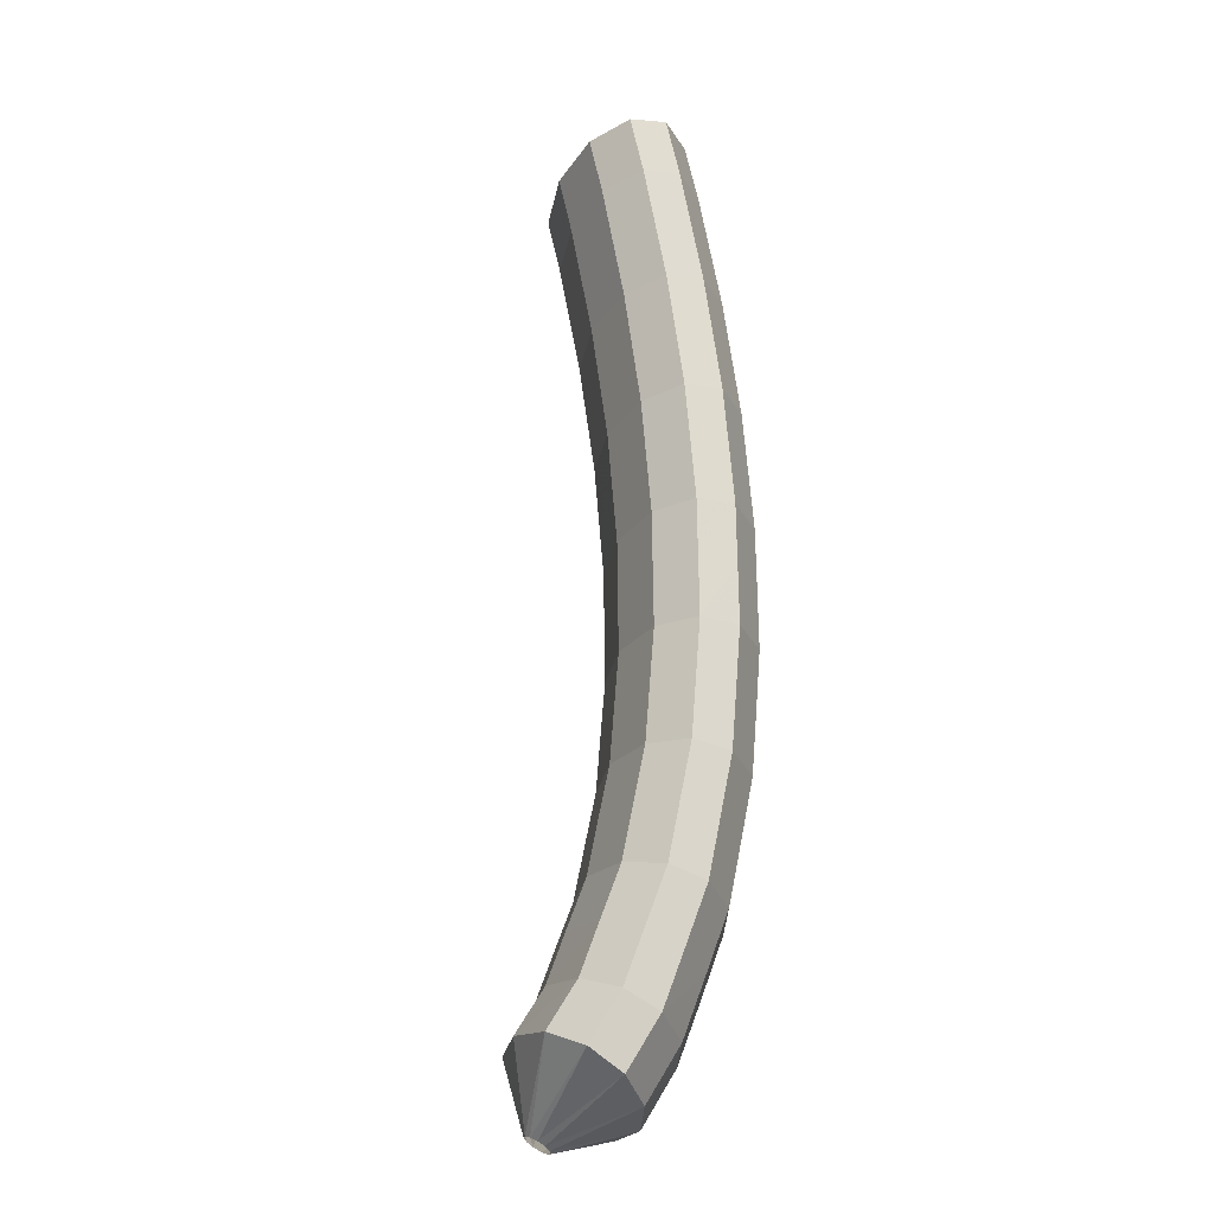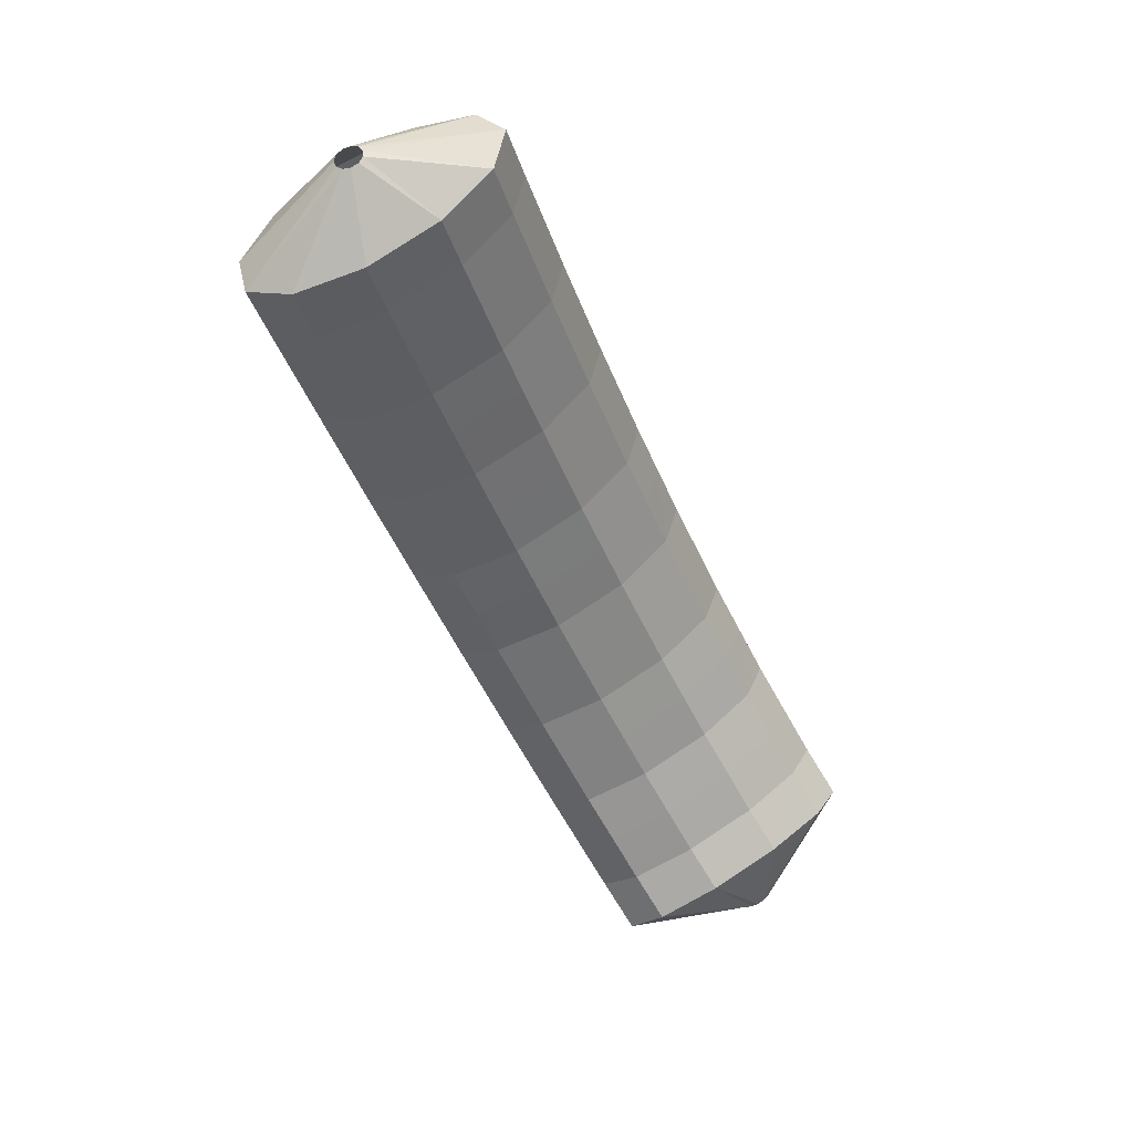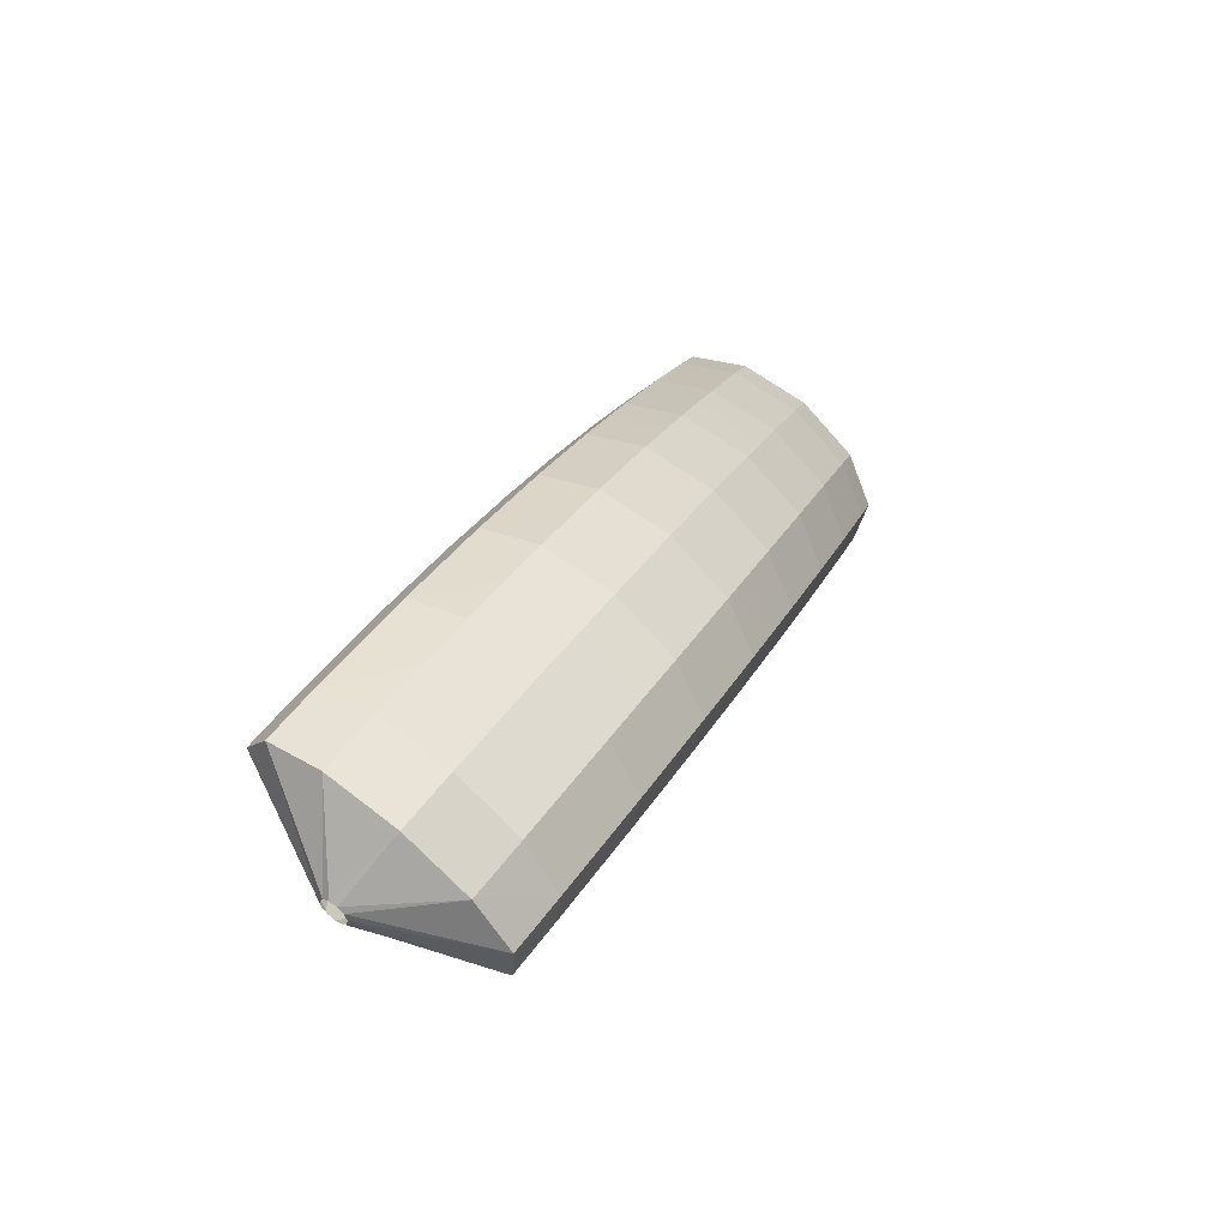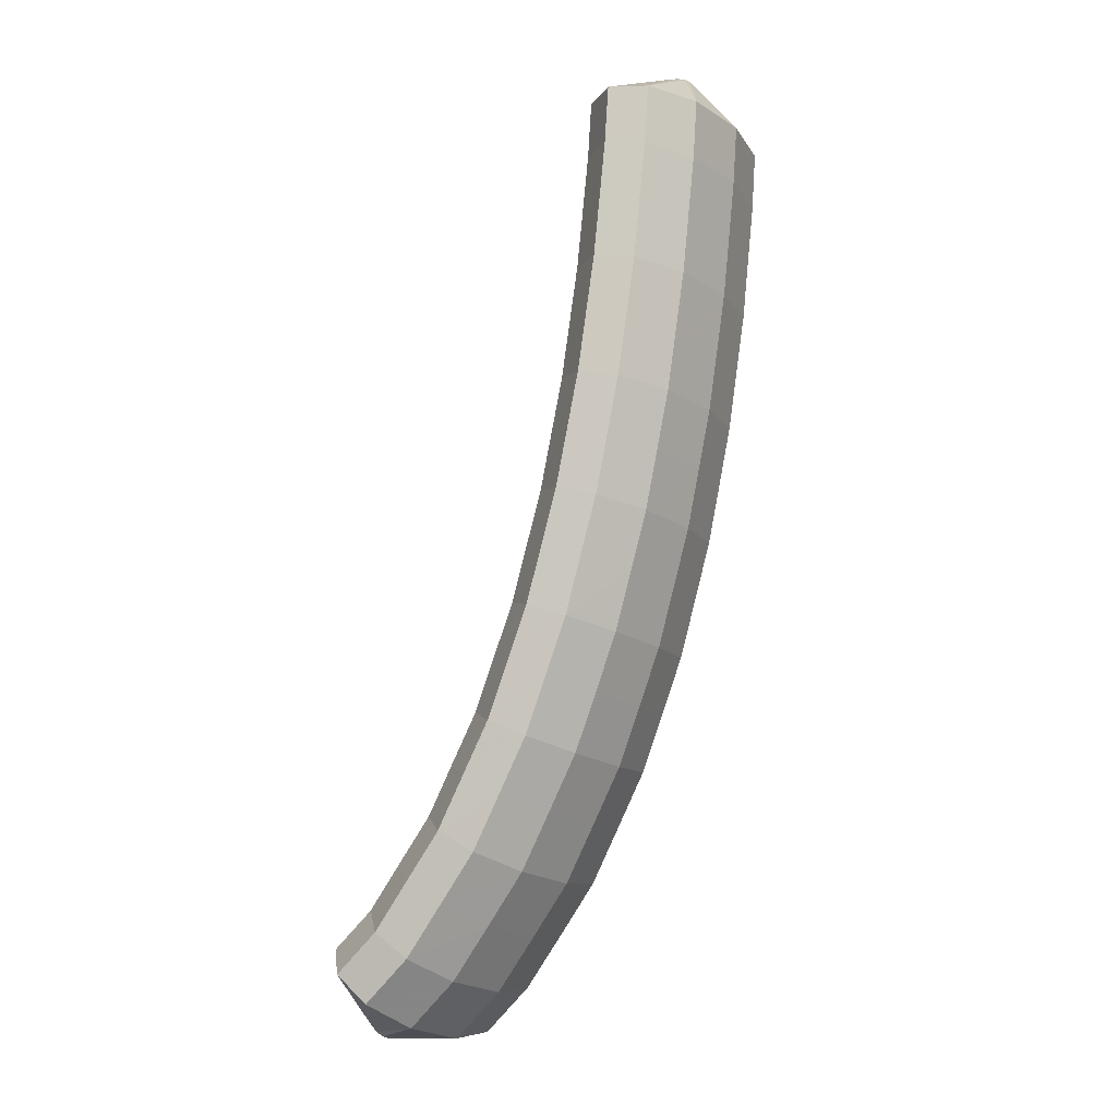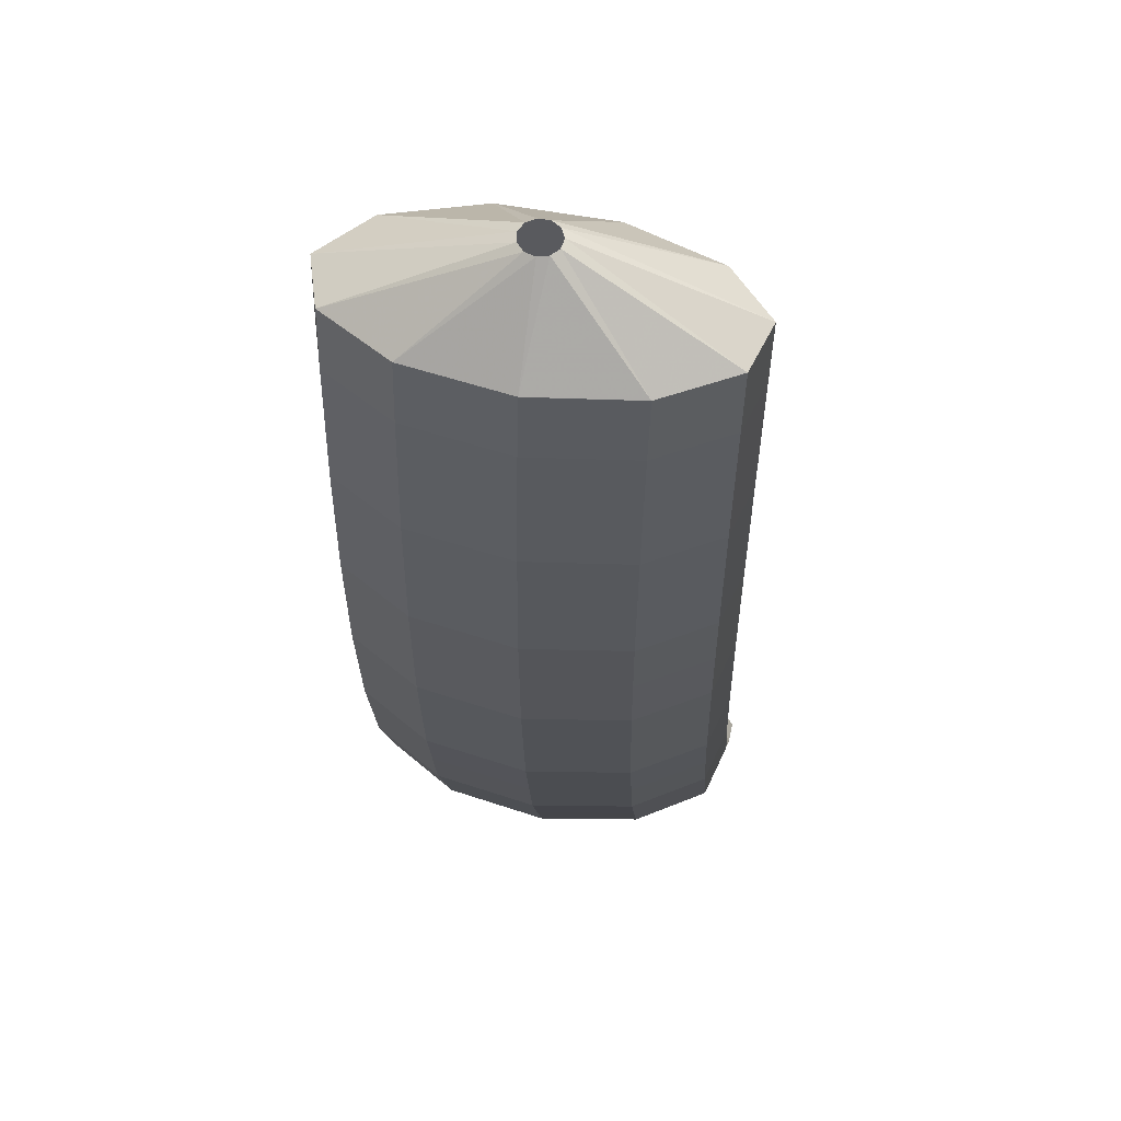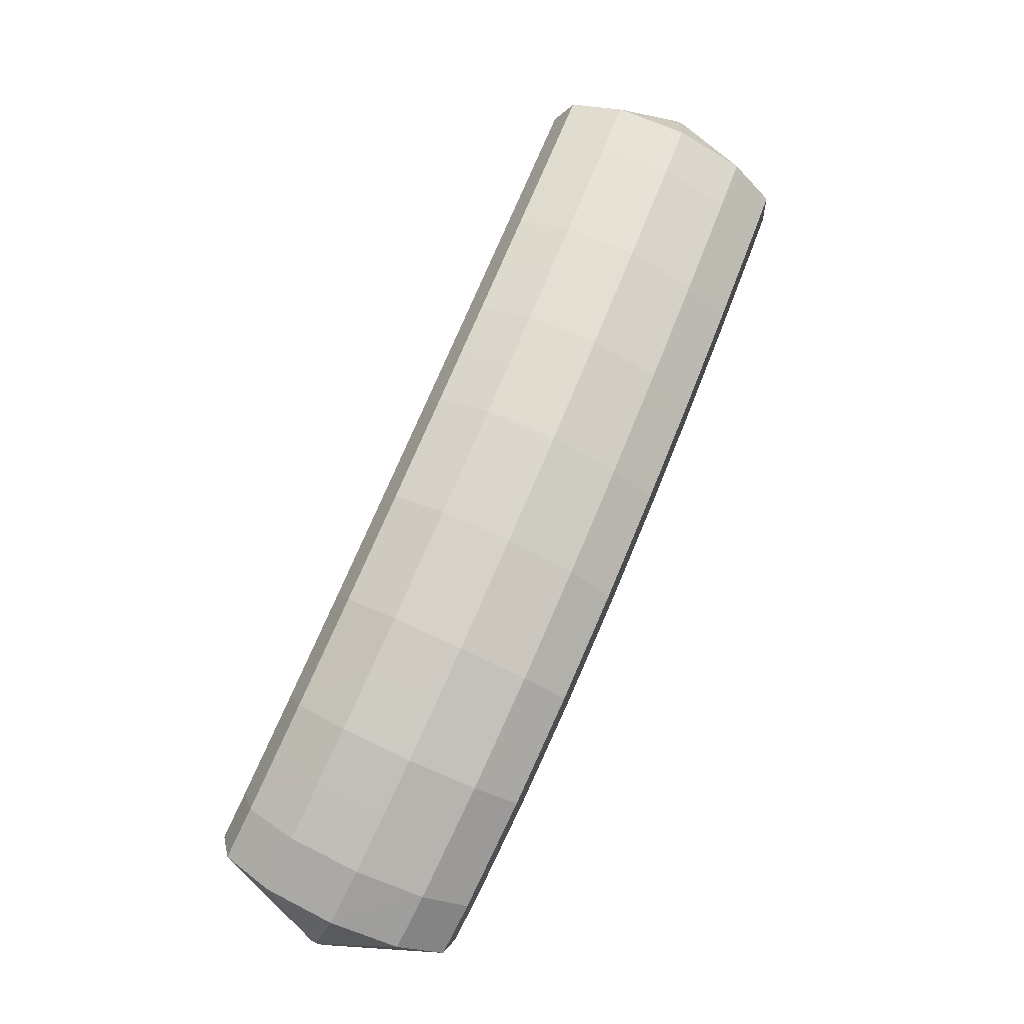
<metadata>
{"format":"obj","ext":"obj","renderer":"f3d","projection":"perspective","resolution":1024,"background":"white","views":[{"elev":-0.9,"azim":-110.6,"up":"+Z"},{"elev":35.8,"azim":144.3,"up":"+Z"},{"elev":-56.6,"azim":-45.0,"up":"+Z"},{"elev":12.1,"azim":-70.0,"up":"+Z"},{"elev":-28.0,"azim":22.5,"up":"+Y"},{"elev":-15.8,"azim":-22.7,"up":"+Z"}]}
</metadata>
<code>
g tube1
v 96.93 92.75 163.6
v 96.7 92.87 163.6
v 96.55 93.11 163.7
v 96.55 93.39 163.7
v 96.69 93.62 163.6
v 96.92 93.73 163.5
v 97.18 93.68 163.4
v 97.38 93.5 163.3
v 97.45 93.22 163.3
v 97.38 92.96 163.3
v 97.19 92.78 163.4
v 96.93 92.75 163.6
v 95.84 90.61 161.9
v 93.43 91.45 162.9
v 91.89 92.81 163.4
v 91.69 94.25 163.4
v 92.91 95.31 162.8
v 95.16 95.66 161.8
v 97.72 95.19 160.7
v 99.78 94.04 159.9
v 100.7 92.59 159.6
v 100.1 91.28 160
v 98.34 90.55 160.8
v 95.84 90.61 161.9
v 94.97 90.44 159.9
v 92.57 91.28 160.9
v 91.03 92.64 161.5
v 90.85 94.08 161.5
v 92.08 95.14 160.9
v 94.33 95.49 159.9
v 96.89 95.02 158.8
v 98.94 93.87 158
v 99.84 92.42 157.7
v 99.29 91.11 158
v 97.48 90.37 158.8
v 94.97 90.44 159.9
v 94.11 90.34 157.9
v 91.71 91.19 158.9
v 90.18 92.55 159.5
v 90.01 93.99 159.5
v 91.25 95.05 158.9
v 93.51 95.41 157.9
v 96.07 94.93 156.9
v 98.12 93.78 156
v 99 92.33 155.7
v 98.45 91.02 156
v 96.63 90.28 156.8
v 94.11 90.34 157.9
v 93.25 90.25 155.9
v 90.86 91.1 156.9
v 89.34 92.46 157.5
v 89.18 93.9 157.6
v 90.43 94.96 157
v 92.69 95.32 156
v 95.25 94.84 155
v 97.29 93.69 154.1
v 98.17 92.24 153.8
v 97.6 90.93 154.1
v 95.77 90.19 154.9
v 93.25 90.25 155.9
v 92.41 90.26 153.9
v 90.01 91.1 154.9
v 88.5 92.46 155.6
v 88.36 93.9 155.6
v 89.62 94.97 155.1
v 91.89 95.32 154.1
v 94.45 94.85 153.1
v 96.49 93.7 152.2
v 97.35 92.24 151.8
v 96.77 90.93 152.1
v 94.93 90.19 152.9
v 92.41 90.26 153.9
v 91.56 90.26 151.9
v 89.17 91.11 152.9
v 87.67 92.46 153.6
v 87.54 93.91 153.7
v 88.81 94.97 153.2
v 91.09 95.32 152.2
v 93.65 94.85 151.2
v 95.68 93.7 150.3
v 96.53 92.24 149.9
v 95.93 90.94 150.1
v 94.08 90.2 150.8
v 91.56 90.26 151.9
v 90.73 90.38 149.9
v 88.34 91.23 150.9
v 86.86 92.59 151.6
v 86.74 94.03 151.7
v 88.03 95.09 151.3
v 90.32 95.44 150.3
v 92.87 94.97 149.3
v 94.89 93.82 148.4
v 95.73 92.36 147.9
v 95.12 91.06 148.1
v 93.25 90.32 148.8
v 90.73 90.38 149.9
v 89.89 90.51 147.8
v 87.51 91.35 148.9
v 86.04 92.71 149.6
v 85.94 94.15 149.8
v 87.24 95.21 149.4
v 89.54 95.56 148.5
v 92.1 95.08 147.4
v 94.11 93.94 146.5
v 94.93 92.48 146
v 94.3 91.18 146.1
v 92.42 90.45 146.8
v 89.89 90.51 147.8
v 89.08 90.79 145.8
v 86.71 91.63 146.8
v 85.25 92.98 147.6
v 85.17 94.41 147.8
v 86.49 95.47 147.4
v 88.8 95.81 146.6
v 91.36 95.34 145.5
v 93.36 94.2 144.6
v 94.16 92.75 144
v 93.51 91.45 144.1
v 91.62 90.72 144.8
v 89.08 90.79 145.8
v 88.27 91.07 143.7
v 85.9 91.91 144.8
v 84.46 93.25 145.6
v 84.4 94.67 145.9
v 85.74 95.72 145.6
v 88.06 96.06 144.7
v 90.62 95.59 143.6
v 92.61 94.45 142.7
v 93.39 93.01 142.1
v 92.72 91.72 142.1
v 90.81 91 142.7
v 88.27 91.07 143.7
v 87.5 91.54 141.7
v 85.13 92.37 142.8
v 83.71 93.71 143.6
v 83.67 95.12 144
v 85.03 96.16 143.7
v 87.36 96.49 142.9
v 89.92 96.02 141.8
v 91.9 94.89 140.8
v 92.66 93.46 140.2
v 91.97 92.18 140.1
v 90.04 91.47 140.7
v 87.5 91.54 141.7
v 86.71 92.02 139.6
v 84.36 92.85 140.7
v 82.95 94.17 141.6
v 82.94 95.56 142
v 84.33 96.58 141.8
v 86.68 96.91 141.1
v 89.24 96.43 140
v 91.2 95.31 138.9
v 91.93 93.9 138.3
v 91.22 92.64 138.1
v 89.27 91.94 138.7
v 86.71 92.02 139.6
v 85.99 92.75 137.6
v 83.65 93.57 138.7
v 82.26 94.87 139.7
v 82.28 96.24 140.2
v 83.69 97.24 140
v 86.05 97.55 139.3
v 88.61 97.07 138.2
v 90.56 95.97 137.1
v 91.27 94.58 136.4
v 90.52 93.34 136.2
v 88.56 92.66 136.6
v 85.99 92.75 137.6
v 85.26 93.49 135.5
v 82.93 94.31 136.7
v 81.56 95.58 137.7
v 81.61 96.91 138.3
v 83.06 97.87 138.2
v 85.43 98.16 137.6
v 87.99 97.69 136.5
v 89.92 96.6 135.3
v 90.61 95.25 134.5
v 89.83 94.05 134.2
v 87.84 93.4 134.6
v 85.26 93.49 135.5
v 84.63 94.55 133.6
v 82.3 95.35 134.8
v 80.97 96.59 135.9
v 81.04 97.87 136.5
v 82.51 98.79 136.5
v 84.91 99.06 135.9
v 87.47 98.59 134.8
v 89.38 97.52 133.7
v 90.04 96.21 132.7
v 89.23 95.06 132.4
v 87.22 94.44 132.7
v 84.63 94.55 133.6
v 84 95.64 131.6
v 81.68 96.42 132.8
v 80.36 97.61 134
v 80.48 98.82 134.8
v 81.98 99.68 134.9
v 84.39 99.91 134.3
v 86.95 99.44 133.2
v 88.84 98.41 132
v 89.47 97.16 131
v 88.63 96.08 130.5
v 86.59 95.51 130.7
v 84 95.64 131.6
v 83.51 97.08 129.8
v 81.19 97.84 131
v 79.9 98.97 132.3
v 80.05 100.1 133.2
v 81.58 100.9 133.4
v 84.01 101.1 132.9
v 86.57 100.6 131.8
v 88.44 99.63 130.5
v 89.04 98.45 129.4
v 88.17 97.44 128.8
v 86.11 96.93 129
v 83.51 97.08 129.8
v 83.8 99.93 129.2
v 83.58 100 129.4
v 83.49 100.2 129.5
v 83.55 100.5 129.7
v 83.75 100.6 129.8
v 84.02 100.7 129.8
v 84.28 100.7 129.7
v 84.44 100.5 129.5
v 84.45 100.3 129.3
v 84.32 100.1 129.2
v 84.07 99.94 129.2
v 83.8 99.93 129.2
f 1 2 14
f 14 13 1
f 2 3 15
f 15 14 2
f 3 4 16
f 16 15 3
f 4 5 17
f 17 16 4
f 5 6 18
f 18 17 5
f 6 7 19
f 19 18 6
f 7 8 20
f 20 19 7
f 8 9 21
f 21 20 8
f 9 10 22
f 22 21 9
f 10 11 23
f 23 22 10
f 11 12 24
f 24 23 11
f 13 14 26
f 26 25 13
f 14 15 27
f 27 26 14
f 15 16 28
f 28 27 15
f 16 17 29
f 29 28 16
f 17 18 30
f 30 29 17
f 18 19 31
f 31 30 18
f 19 20 32
f 32 31 19
f 20 21 33
f 33 32 20
f 21 22 34
f 34 33 21
f 22 23 35
f 35 34 22
f 23 24 36
f 36 35 23
f 25 26 38
f 38 37 25
f 26 27 39
f 39 38 26
f 27 28 40
f 40 39 27
f 28 29 41
f 41 40 28
f 29 30 42
f 42 41 29
f 30 31 43
f 43 42 30
f 31 32 44
f 44 43 31
f 32 33 45
f 45 44 32
f 33 34 46
f 46 45 33
f 34 35 47
f 47 46 34
f 35 36 48
f 48 47 35
f 37 38 50
f 50 49 37
f 38 39 51
f 51 50 38
f 39 40 52
f 52 51 39
f 40 41 53
f 53 52 40
f 41 42 54
f 54 53 41
f 42 43 55
f 55 54 42
f 43 44 56
f 56 55 43
f 44 45 57
f 57 56 44
f 45 46 58
f 58 57 45
f 46 47 59
f 59 58 46
f 47 48 60
f 60 59 47
f 49 50 62
f 62 61 49
f 50 51 63
f 63 62 50
f 51 52 64
f 64 63 51
f 52 53 65
f 65 64 52
f 53 54 66
f 66 65 53
f 54 55 67
f 67 66 54
f 55 56 68
f 68 67 55
f 56 57 69
f 69 68 56
f 57 58 70
f 70 69 57
f 58 59 71
f 71 70 58
f 59 60 72
f 72 71 59
f 61 62 74
f 74 73 61
f 62 63 75
f 75 74 62
f 63 64 76
f 76 75 63
f 64 65 77
f 77 76 64
f 65 66 78
f 78 77 65
f 66 67 79
f 79 78 66
f 67 68 80
f 80 79 67
f 68 69 81
f 81 80 68
f 69 70 82
f 82 81 69
f 70 71 83
f 83 82 70
f 71 72 84
f 84 83 71
f 73 74 86
f 86 85 73
f 74 75 87
f 87 86 74
f 75 76 88
f 88 87 75
f 76 77 89
f 89 88 76
f 77 78 90
f 90 89 77
f 78 79 91
f 91 90 78
f 79 80 92
f 92 91 79
f 80 81 93
f 93 92 80
f 81 82 94
f 94 93 81
f 82 83 95
f 95 94 82
f 83 84 96
f 96 95 83
f 85 86 98
f 98 97 85
f 86 87 99
f 99 98 86
f 87 88 100
f 100 99 87
f 88 89 101
f 101 100 88
f 89 90 102
f 102 101 89
f 90 91 103
f 103 102 90
f 91 92 104
f 104 103 91
f 92 93 105
f 105 104 92
f 93 94 106
f 106 105 93
f 94 95 107
f 107 106 94
f 95 96 108
f 108 107 95
f 97 98 110
f 110 109 97
f 98 99 111
f 111 110 98
f 99 100 112
f 112 111 99
f 100 101 113
f 113 112 100
f 101 102 114
f 114 113 101
f 102 103 115
f 115 114 102
f 103 104 116
f 116 115 103
f 104 105 117
f 117 116 104
f 105 106 118
f 118 117 105
f 106 107 119
f 119 118 106
f 107 108 120
f 120 119 107
f 109 110 122
f 122 121 109
f 110 111 123
f 123 122 110
f 111 112 124
f 124 123 111
f 112 113 125
f 125 124 112
f 113 114 126
f 126 125 113
f 114 115 127
f 127 126 114
f 115 116 128
f 128 127 115
f 116 117 129
f 129 128 116
f 117 118 130
f 130 129 117
f 118 119 131
f 131 130 118
f 119 120 132
f 132 131 119
f 121 122 134
f 134 133 121
f 122 123 135
f 135 134 122
f 123 124 136
f 136 135 123
f 124 125 137
f 137 136 124
f 125 126 138
f 138 137 125
f 126 127 139
f 139 138 126
f 127 128 140
f 140 139 127
f 128 129 141
f 141 140 128
f 129 130 142
f 142 141 129
f 130 131 143
f 143 142 130
f 131 132 144
f 144 143 131
f 133 134 146
f 146 145 133
f 134 135 147
f 147 146 134
f 135 136 148
f 148 147 135
f 136 137 149
f 149 148 136
f 137 138 150
f 150 149 137
f 138 139 151
f 151 150 138
f 139 140 152
f 152 151 139
f 140 141 153
f 153 152 140
f 141 142 154
f 154 153 141
f 142 143 155
f 155 154 142
f 143 144 156
f 156 155 143
f 145 146 158
f 158 157 145
f 146 147 159
f 159 158 146
f 147 148 160
f 160 159 147
f 148 149 161
f 161 160 148
f 149 150 162
f 162 161 149
f 150 151 163
f 163 162 150
f 151 152 164
f 164 163 151
f 152 153 165
f 165 164 152
f 153 154 166
f 166 165 153
f 154 155 167
f 167 166 154
f 155 156 168
f 168 167 155
f 157 158 170
f 170 169 157
f 158 159 171
f 171 170 158
f 159 160 172
f 172 171 159
f 160 161 173
f 173 172 160
f 161 162 174
f 174 173 161
f 162 163 175
f 175 174 162
f 163 164 176
f 176 175 163
f 164 165 177
f 177 176 164
f 165 166 178
f 178 177 165
f 166 167 179
f 179 178 166
f 167 168 180
f 180 179 167
f 169 170 182
f 182 181 169
f 170 171 183
f 183 182 170
f 171 172 184
f 184 183 171
f 172 173 185
f 185 184 172
f 173 174 186
f 186 185 173
f 174 175 187
f 187 186 174
f 175 176 188
f 188 187 175
f 176 177 189
f 189 188 176
f 177 178 190
f 190 189 177
f 178 179 191
f 191 190 178
f 179 180 192
f 192 191 179
f 181 182 194
f 194 193 181
f 182 183 195
f 195 194 182
f 183 184 196
f 196 195 183
f 184 185 197
f 197 196 184
f 185 186 198
f 198 197 185
f 186 187 199
f 199 198 186
f 187 188 200
f 200 199 187
f 188 189 201
f 201 200 188
f 189 190 202
f 202 201 189
f 190 191 203
f 203 202 190
f 191 192 204
f 204 203 191
f 193 194 206
f 206 205 193
f 194 195 207
f 207 206 194
f 195 196 208
f 208 207 195
f 196 197 209
f 209 208 196
f 197 198 210
f 210 209 197
f 198 199 211
f 211 210 198
f 199 200 212
f 212 211 199
f 200 201 213
f 213 212 200
f 201 202 214
f 214 213 201
f 202 203 215
f 215 214 202
f 203 204 216
f 216 215 203
f 205 206 218
f 218 217 205
f 206 207 219
f 219 218 206
f 207 208 220
f 220 219 207
f 208 209 221
f 221 220 208
f 209 210 222
f 222 221 209
f 210 211 223
f 223 222 210
f 211 212 224
f 224 223 211
f 212 213 225
f 225 224 212
f 213 214 226
f 226 225 213
f 214 215 227
f 227 226 214
f 215 216 228
f 228 227 215
g

</code>
